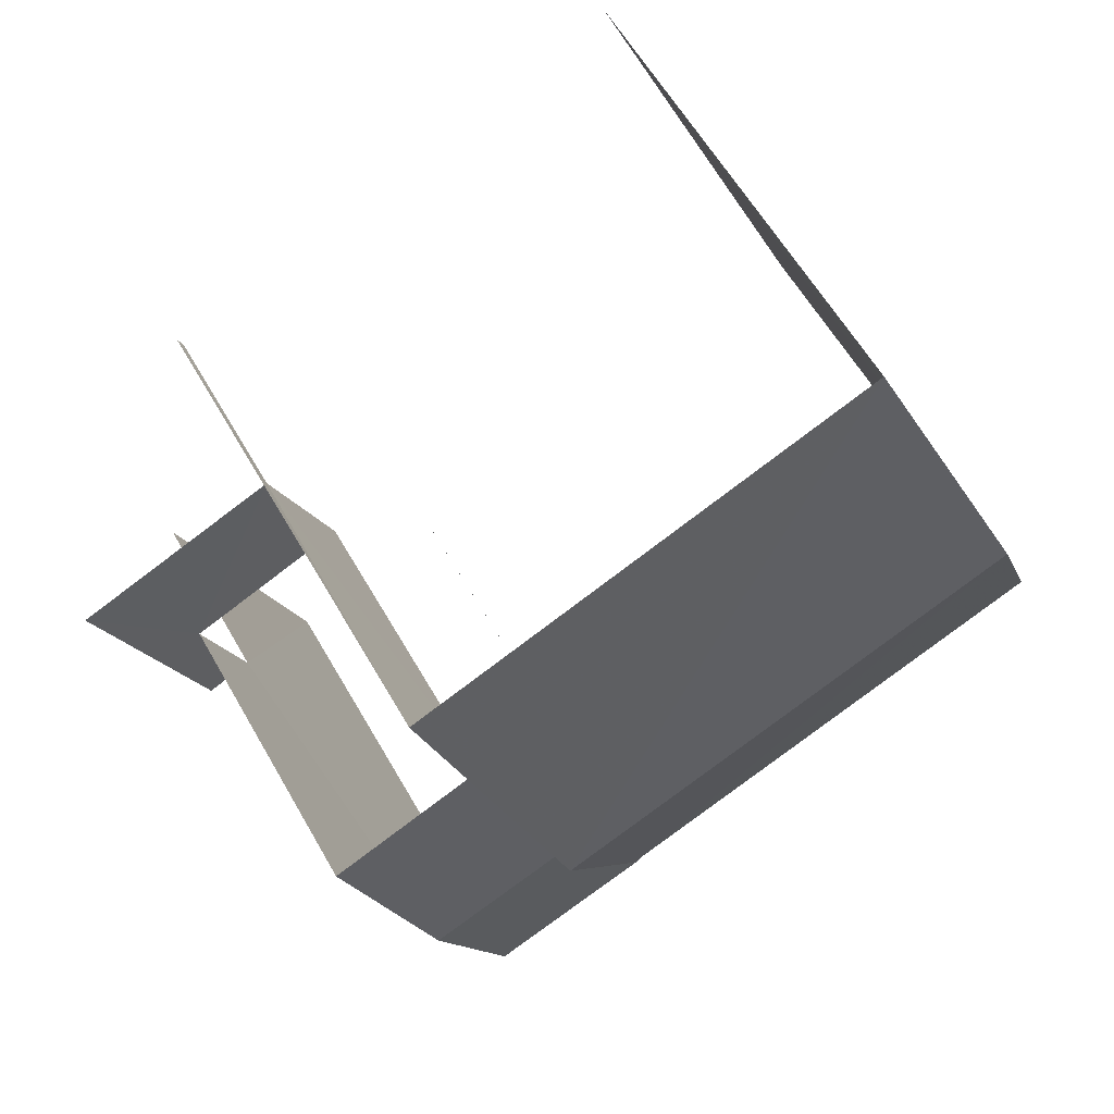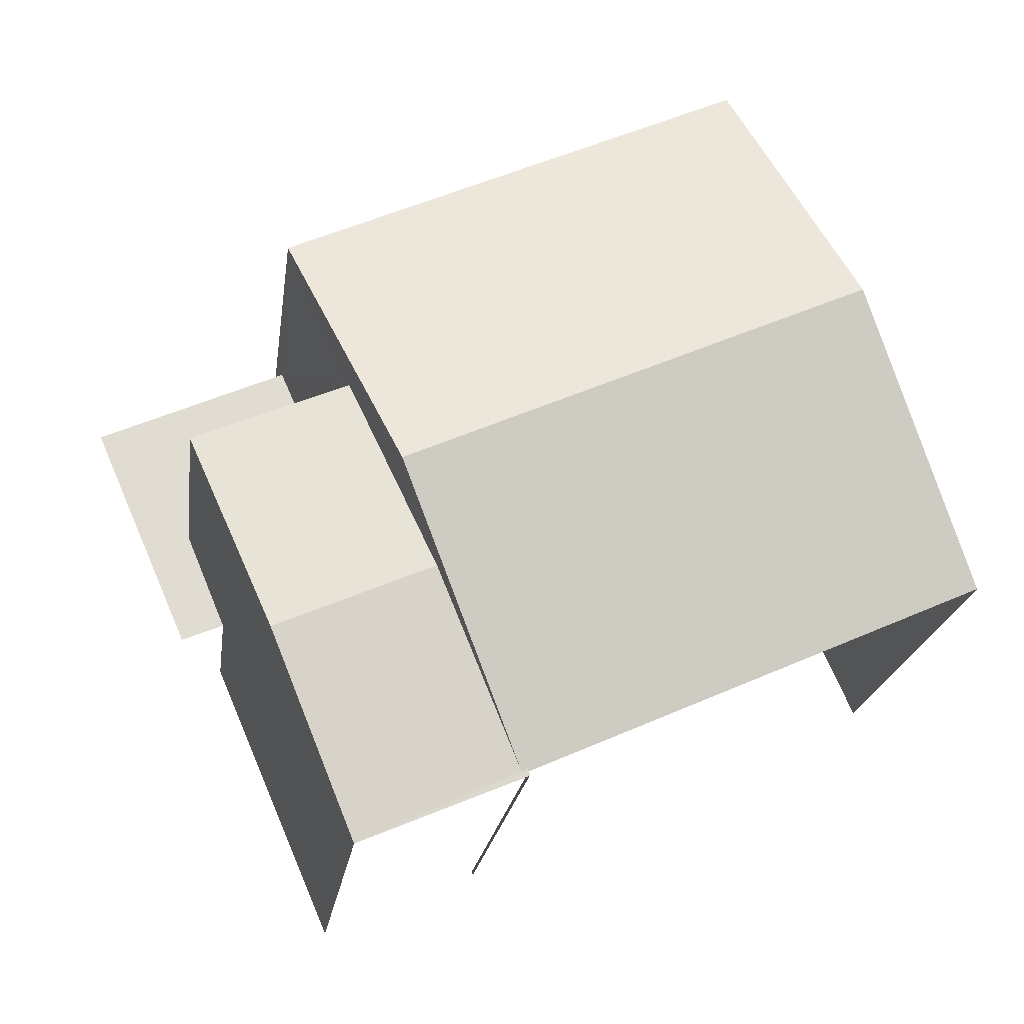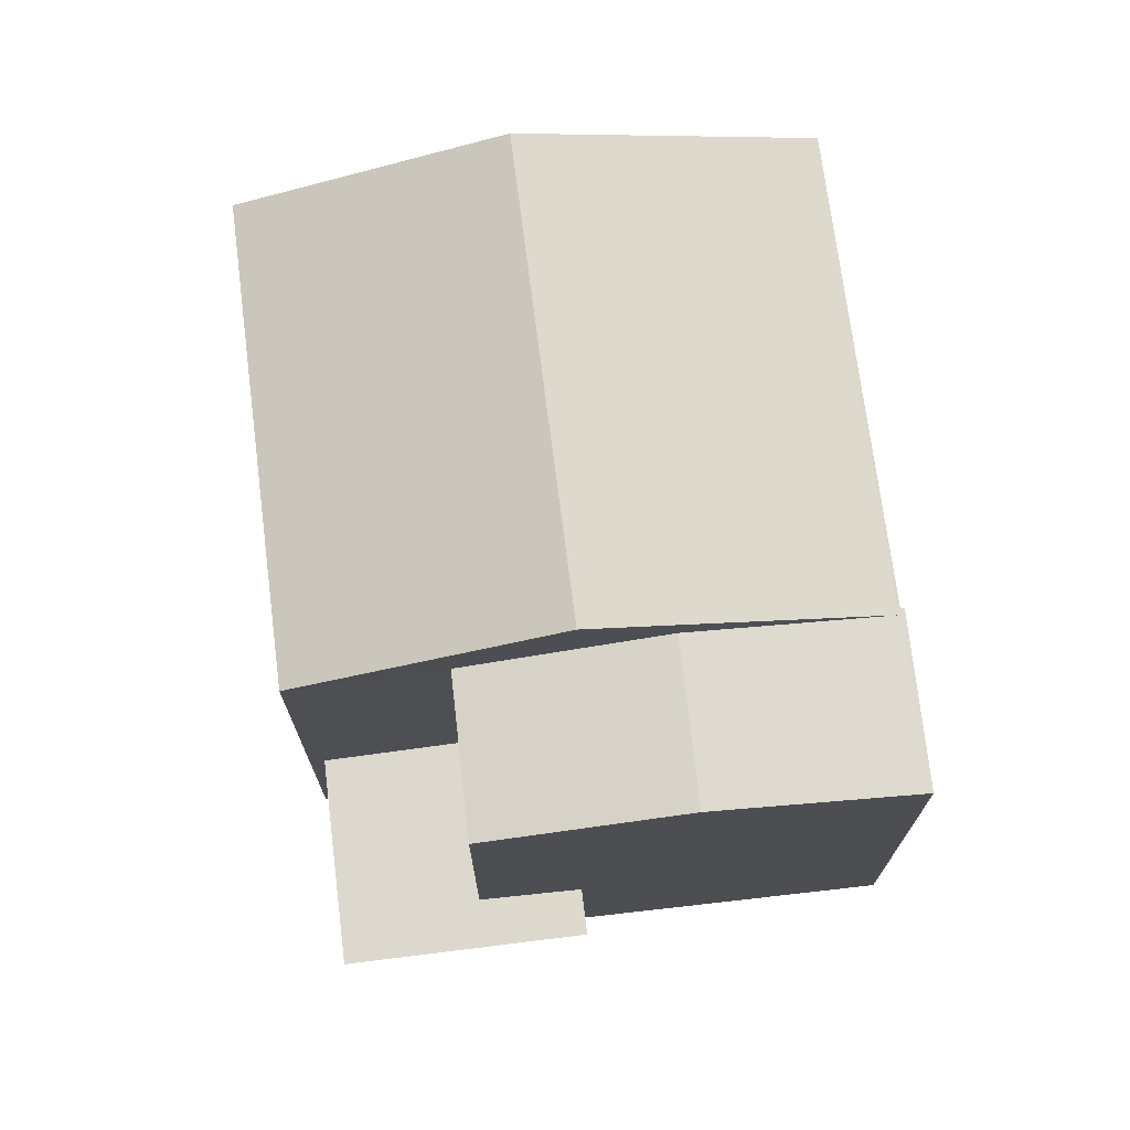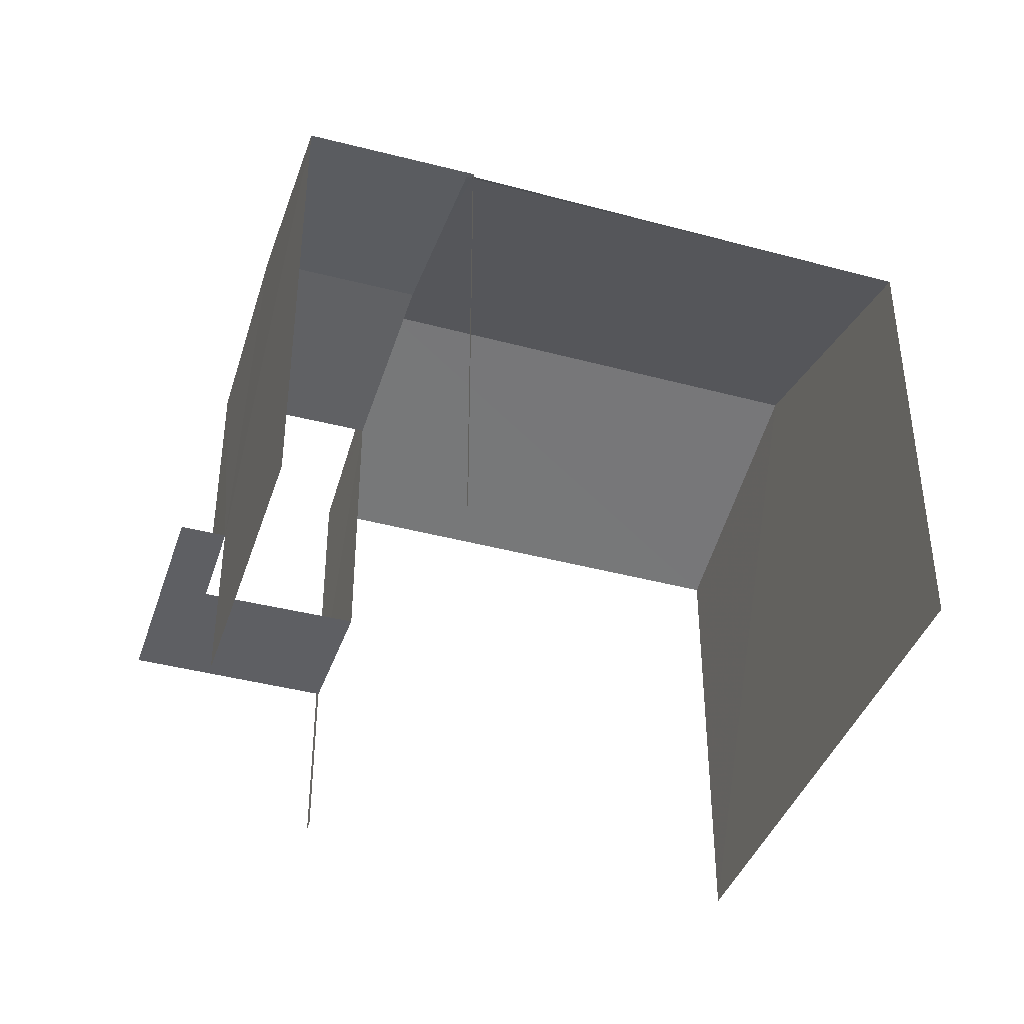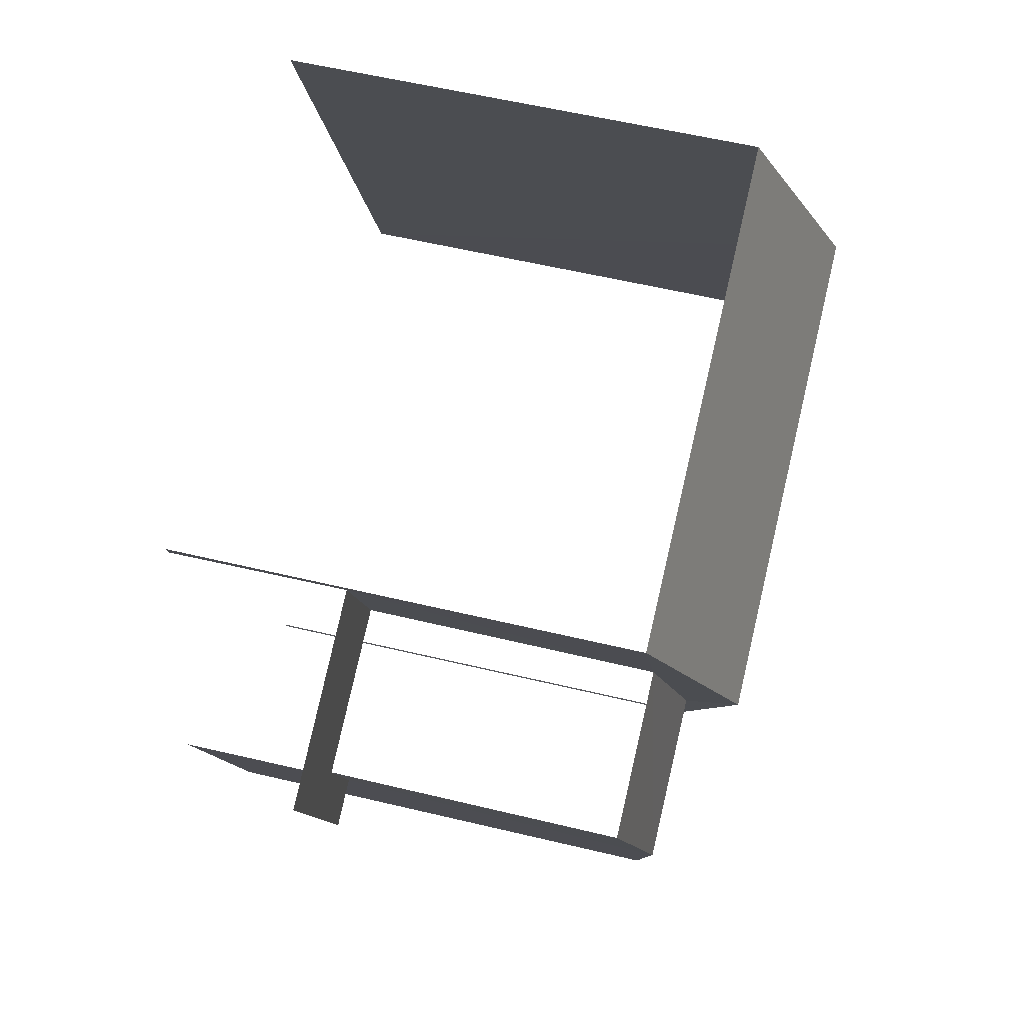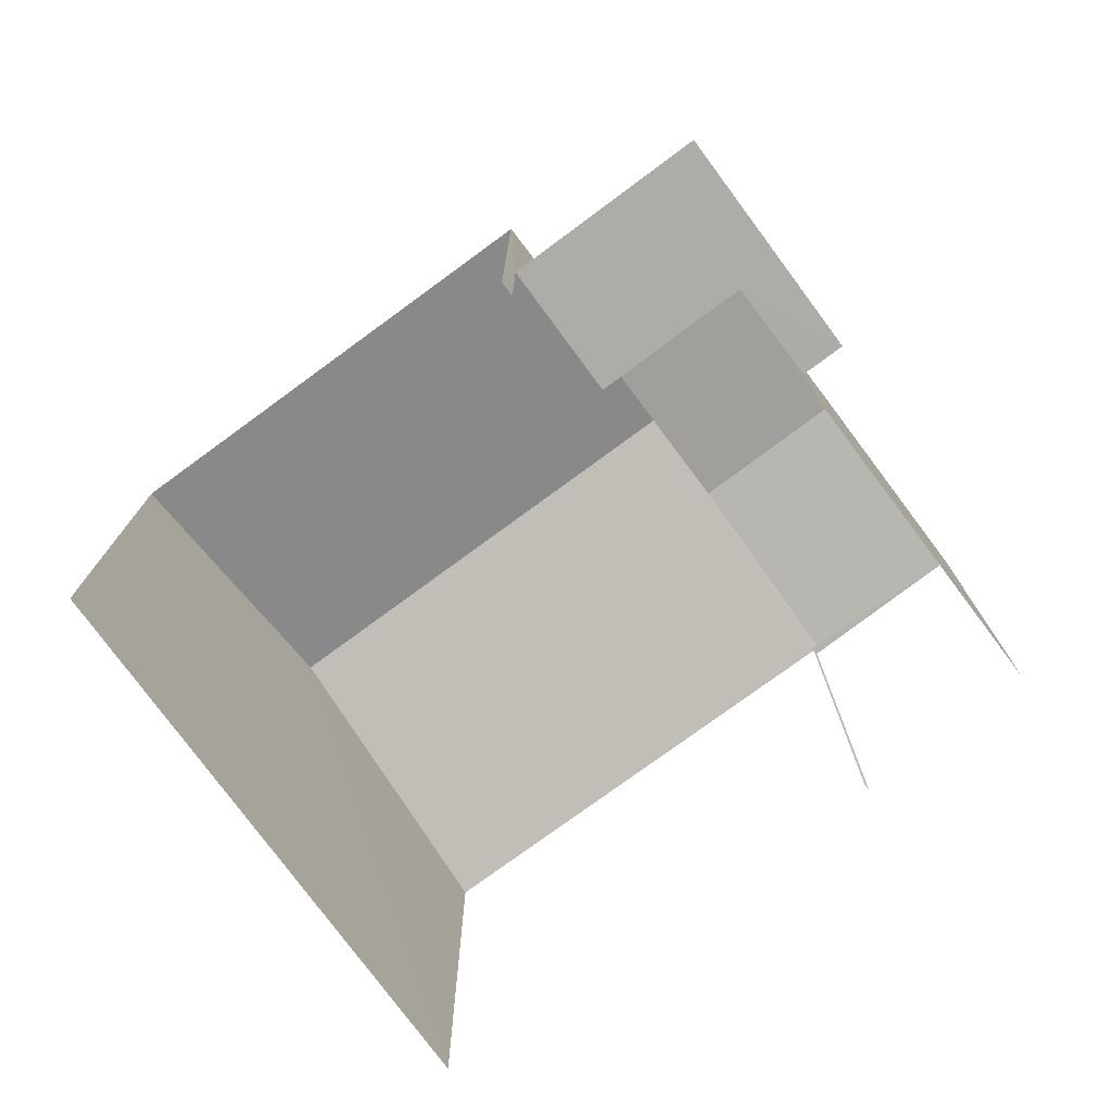
<metadata>
{"format":"obj","ext":"obj","renderer":"f3d","projection":"perspective","resolution":1024,"background":"white","views":[{"elev":59.0,"azim":-29.3,"up":"+Y"},{"elev":-20.1,"azim":-7.4,"up":"+Y"},{"elev":72.4,"azim":-73.3,"up":"+Z"},{"elev":-40.7,"azim":5.7,"up":"+Z"},{"elev":56.4,"azim":-75.8,"up":"+Y"},{"elev":-76.6,"azim":-119.8,"up":"+Z"}]}
</metadata>
<code>
v -2.198e+05 -1.238e+05 31.91
v -2.198e+05 -1.238e+05 31.91
v -2.198e+05 -1.238e+05 31.91
v -2.198e+05 -1.238e+05 31.91
v -2.198e+05 -1.238e+05 31.91
v -2.198e+05 -1.238e+05 31.91
v -2.198e+05 -1.238e+05 31.91
v -2.198e+05 -1.238e+05 31.91
v -2.198e+05 -1.238e+05 31.91
v -2.198e+05 -1.238e+05 31.91
v -2.198e+05 -1.238e+05 39.42
v -2.198e+05 -1.238e+05 39.42
v -2.198e+05 -1.238e+05 39.02
v -2.198e+05 -1.238e+05 39.01
v -2.198e+05 -1.238e+05 39.01
v -2.198e+05 -1.238e+05 39.02
v -2.198e+05 -1.238e+05 39.01
v -2.198e+05 -1.238e+05 39.01
v -2.198e+05 -1.238e+05 39.01
v -2.198e+05 -1.238e+05 39.01
v -2.198e+05 -1.238e+05 40.29
v -2.198e+05 -1.238e+05 40.29
v -2.198e+05 -1.238e+05 39.01
v -2.198e+05 -1.238e+05 39.01
v -2.198e+05 -1.238e+05 34.59
v -2.198e+05 -1.238e+05 34.59
v -2.198e+05 -1.238e+05 34.59
v -2.198e+05 -1.238e+05 34.59
v -2.198e+05 -1.238e+05 34.59
v -2.198e+05 -1.238e+05 34.59
f 1 2 3
f 2 4 3
f 5 3 6
f 5 6 7
f 8 9 10
f 3 4 9
f 6 9 8
f 3 9 6
f 25 5 7
f 25 27 5
f 15 8 10
f 15 14 8
f 9 4 20
f 19 9 20
f 23 2 1
f 24 23 1
f 30 18 17
f 30 26 18
f 6 25 7
f 6 29 25
f 3 5 27
f 28 3 27
f 11 12 13
f 12 14 13
f 13 15 16
f 13 14 15
f 17 18 12
f 11 17 12
f 19 20 16
f 20 21 16
f 16 22 13
f 16 21 22
f 22 23 24
f 22 21 23
f 25 26 27
f 27 26 28
f 25 29 26
f 28 26 30
f 20 4 21
f 4 2 21
f 2 23 21
f 6 8 29
f 18 26 29
f 18 29 12
f 29 8 14
f 29 14 12
f 13 22 11
f 28 1 3
f 22 24 17
f 17 28 30
f 24 1 28
f 22 17 11
f 28 17 24
f 9 15 10
f 15 19 16
f 9 19 15

</code>
